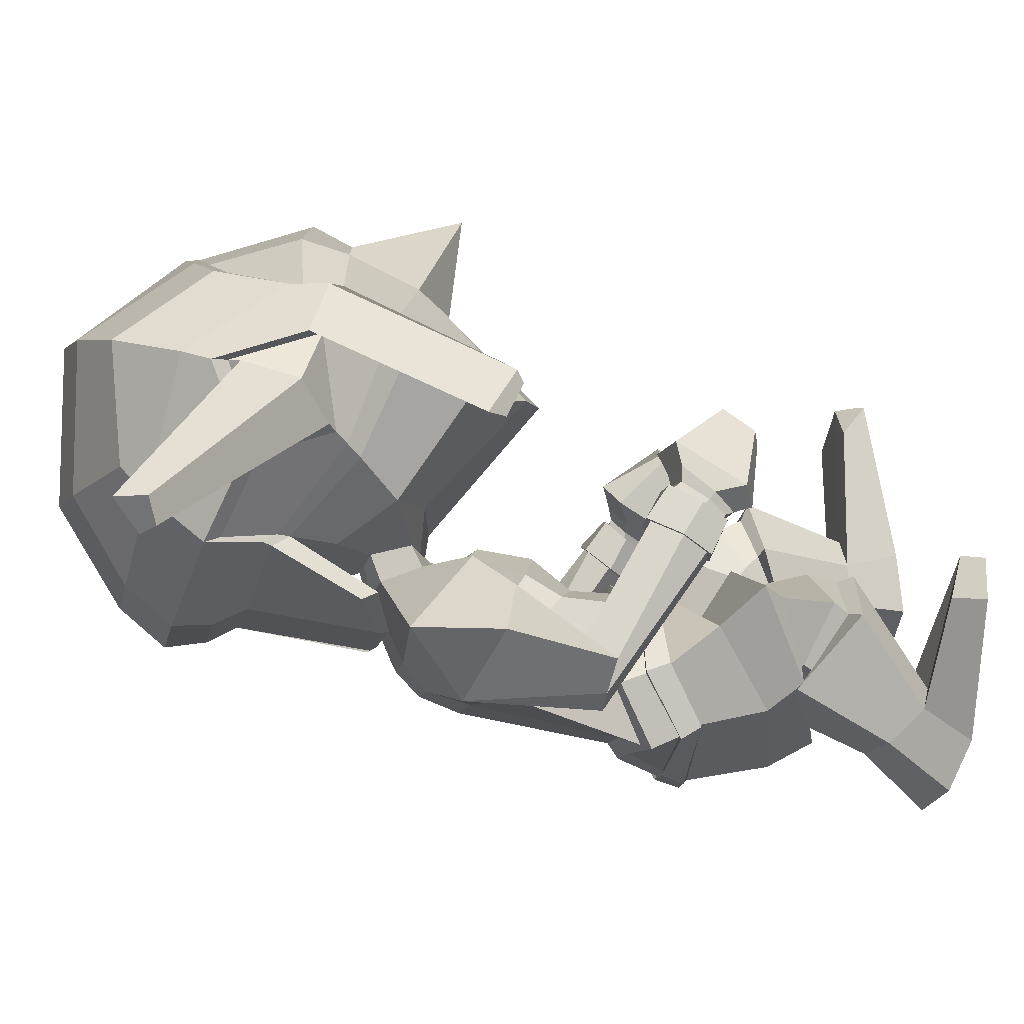
<metadata>
{"format":"obj","ext":"obj","renderer":"f3d","projection":"perspective","resolution":1024,"background":"white","views":[{"elev":-4.3,"azim":-97.6,"up":"+Y"}]}
</metadata>
<code>
o Goblin.001
v -0.6405 0.4868 -1.093
v -0.6039 0.3037 -1.219
v -0.4948 0.3 -1.158
v -0.4681 0.5026 -0.9657
v -0.6565 0.7036 -1.551
v -0.4861 0.7461 -1.584
v -0.5288 0.5939 -1.792
v -0.6796 0.5741 -1.728
v -0.3887 0.3027 -1.827
v -0.5086 0.3137 -1.798
v -0.3739 0.5986 -1.822
v -0.489 0.6643 -1.124
v -0.6808 0.5893 -1.195
v -0.364 0.7732 -1.573
v -0.4636 0.7476 -1.556
v -0.5948 0.7757 -1.393
v -0.3612 0.8427 -1.358
v -0.3939 0.1678 -1.321
v -0.4753 0.191 -1.323
v -0.5021 0.1567 -1.447
v -0.3981 0.1075 -1.464
v -0.6738 0.3521 -1.711
v -0.5352 0.1502 -1.702
v -0.7076 0.2995 -1.664
v -0.5907 0.2251 -1.326
v -0.7007 0.3711 -1.292
v -0.6609 0.2336 -1.413
v -0.782 0.5421 -1.608
v -0.7145 0.6741 -1.421
v -0.3814 0.2548 -1.14
v -0.4147 0.2075 -1.16
v -0.3804 0.1954 -1.15
v -0.4544 0.214 -1.255
v -0.4739 0.2311 -1.181
v -0.4123 0.1949 -1.265
v -0.3789 0.1943 -1.1
v -0.4161 0.1816 -1.119
v -0.4867 0.1988 -1.09
v -0.3791 0.2303 -1.048
v -0.489 0.1909 -1.162
v -0.4593 0.1637 -1.237
v -0.644 0.07563 -1.199
v -0.6333 0.2036 -1.086
v -0.4126 0.14 -1.252
v -0.4794 0.01532 -1.196
v -0.4929 0.1774 -0.9707
v -0.3775 0.213 -0.9435
v -0.7992 0.06814 -1.046
v -0.6634 0.151 -1.012
v -0.4612 -0.03771 -1.152
v -0.6253 -0.05616 -1.103
v -0.4884 0.1369 -0.9023
v -0.3717 0.153 -0.8676
v -0.4571 -0.06269 -1.07
v -0.6612 -0.05214 -1.017
v -0.4293 0.1274 -0.7861
v -0.3662 0.1493 -0.7951
v -0.6227 0.06213 -0.9905
v -0.5116 -0.1363 -0.76
v -0.5367 -0.02813 -0.8103
v -0.4111 -0.1246 -0.7847
v -0.4357 0.1438 -0.7805
v -0.3673 0.1657 -0.7931
v -0.5348 -0.1435 -0.7434
v -0.5614 -0.02167 -0.8056
v -0.4128 -0.1539 -0.7643
v -0.3639 0.1672 -0.7249
v -0.3967 0.1621 -0.7178
v -0.3639 0.1684 -0.7122
v -0.5491 0.01079 -0.712
v -0.5423 -0.09944 -0.6534
v -0.5937 -0.07369 -0.5395
v -0.5992 0.081 -0.6283
v -0.3921 -0.205 -0.6494
v -0.3874 -0.1808 -0.4925
v -0.5909 0.09375 -1.041
v -0.7629 -0.07294 -0.8733
v -0.7817 -0.0424 -0.8682
v -0.6713 -0.02396 -0.8472
v -0.6955 0.03711 -0.8957
v -0.7482 0.04672 -0.9054
v -0.7866 0.01767 -0.85
v -0.7007 0.1938 -0.6734
v -0.7335 0.2071 -0.6804
v -0.6607 0.2246 -0.7331
v -0.6738 0.2517 -0.778
v -0.7238 0.2623 -0.7793
v -0.746 0.2366 -0.7239
v -0.6903 0.2818 -0.6214
v -0.6423 0.2723 -0.6283
v -0.5978 0.2931 -0.6095
v -0.6619 0.2931 -0.5809
v -0.6322 0.3157 -0.6976
v -0.5762 0.3562 -0.7116
v -0.6615 0.3503 -0.7352
v -0.6141 0.3919 -0.7459
v -0.727 0.3608 -0.7224
v -0.7026 0.4075 -0.7286
v -0.7191 0.3166 -0.6609
v -0.7244 0.3283 -0.6045
v -0.588 0.4105 -0.5771
v -0.6254 0.4118 -0.562
v -0.5845 0.4411 -0.6226
v -0.617 0.4557 -0.6289
v -0.6592 0.4719 -0.633
v -0.6621 0.4322 -0.5747
v -0.3688 0.5019 -0.9278
v -0.3642 0.7712 -1.599
v -0.3676 0.6702 -1.101
v -0.6339 0.7045 -1.524
v -0.6917 0.674 -1.395
v -0.3977 0.1146 -1.714
v -0.3877 0.1839 -1.27
v -0.3847 0.1235 -1.257
v -0.3785 -0.002808 -1.2
v -0.3762 -0.04786 -1.156
v -0.3742 -0.07873 -1.081
v -0.3485 -0.1357 -0.7934
v -0.3432 -0.1655 -0.7724
v -0.4155 0.149 -0.7153
v -0.4198 0.08896 -0.634
v -0.3292 -0.2135 -0.6476
v -0.3323 -0.1185 -0.5136
v -0.3517 0.00348 -0.5112
v -0.3705 0.1059 -0.6688
v -0.3737 0.1101 -0.573
v -0.6576 0.1524 -0.5558
v -0.4448 0.189 -0.5731
v -0.6407 -0.02318 -0.4824
v -0.439 -0.1342 -0.4172
v -0.3703 0.02166 -0.4301
v -0.3853 0.1417 -0.4856
v -0.5029 0.1807 -0.4395
v -0.657 0.1222 -0.4288
v -0.6584 0.1012 -0.4031
v -0.5204 0.1653 -0.3892
v -0.622 0.009639 -0.4779
v -0.6224 0.000749 -0.4635
v -0.4865 -0.04326 -0.4339
v -0.494 -0.03857 -0.4396
v -0.4106 0.01487 -0.4254
v -0.4382 0.121 -0.4387
v -0.4505 0.1158 -0.4096
v -0.4216 0.01955 -0.4219
v -0.6553 0.209 -0.1915
v -0.7175 0.1299 -0.2279
v -0.7795 0.1243 -0.1815
v -0.6803 0.2041 -0.1521
v -0.6565 -0.06959 -0.2632
v -0.629 -0.1327 -0.321
v -0.6872 -0.2167 -0.2284
v -0.7416 -0.126 -0.2023
v -0.5398 -0.1531 -0.3442
v -0.5689 -0.2568 -0.2435
v -0.4995 -0.1168 -0.3161
v -0.5253 -0.06001 -0.265
v -0.5478 -0.1031 -0.1674
v -0.514 -0.2051 -0.2098
v -0.5953 0.1596 -0.187
v -0.6112 0.2007 -0.1394
v -0.6065 -0.04054 -0.1701
v -0.591 -0.03388 -0.2367
v -0.6705 0.2696 -0.6448
v -0.7068 0.276 -0.6397
v -0.6545 0.302 -0.7018
v -0.6721 0.3275 -0.7328
v -0.72 0.3334 -0.7224
v -0.7241 0.3019 -0.6727
v -1.093 0.2202 -1.644
v -1.12 0.2667 -1.657
v -1.103 0.2655 -1.713
v -1.069 0.2081 -1.671
v -0.7589 0.4095 -1.339
v -0.7945 0.5768 -1.365
v -0.8292 0.4929 -1.403
v -0.7938 0.4191 -1.354
v -0.7979 0.5266 -1.527
v -0.8263 0.5227 -1.506
v -0.8056 0.3653 -1.472
v -0.8048 0.3812 -1.463
v -0.5298 0.7613 -1.302
v -0.3627 0.8048 -1.286
v -0.7189 0.6712 -1.325
v -0.4952 0.7044 -1.171
v -0.6939 0.619 -1.229
v -0.3582 0.8581 -1.075
v -0.6944 0.2142 -1.447
v -0.702 0.221 -1.463
v -0.539 0.0804 -1.549
v -0.5261 0.11 -1.484
v -0.732 0.3918 -1.317
v -0.7506 0.2252 -1.537
v -0.6786 0.2355 -1.436
v -0.7736 0.215 -1.566
v -0.5539 0.07852 -1.619
v -0.4009 0.0429 -1.631
v -0.4007 0.05266 -1.553
v -0.3995 0.08009 -1.499
v -0.8197 0.5246 -1.557
v -0.8173 0.5773 -1.39
v -0.7417 0.6719 -1.352
v -0.8283 0.3646 -1.497
v -0.6885 0.0995 -0.3847
v -0.5263 0.1762 -0.3572
v -0.645 -0.0349 -0.496
v -0.4874 -0.08235 -0.484
v -0.4371 0.1202 -0.3926
v -0.3825 0.001339 -0.433
v -0.4245 0.04406 -1.241
v -0.5293 0.07035 -1.227
v -0.5522 0.06654 -1.244
v -0.425 0.03767 -1.254
v -0.643 0.1367 -1.256
v -0.6666 0.1232 -1.287
v -0.8082 0.4347 -1.048
v -0.7338 0.5025 -1.007
v -0.7555 0.5241 -1.022
v -0.8309 0.4402 -1.082
v -0.4235 0.1436 -0.745
v -0.3964 0.1548 -0.7513
v -0.3662 0.1585 -0.7787
v -0.5376 -0.121 -0.6918
v -0.5525 -0.005368 -0.7568
v -0.4011 -0.1879 -0.6972
v -0.3321 -0.1982 -0.6955
v -0.6245 0.1311 -0.5145
v -0.4708 0.1617 -0.5242
v -0.6085 0.006497 -0.4786
v -0.4663 -0.07146 -0.4423
v -0.4193 0.1168 -0.4736
v -0.4064 0.01809 -0.439
v -0.6786 0.2594 -0.6493
v -0.7147 0.2667 -0.6476
v -0.6574 0.2894 -0.7054
v -0.6708 0.3141 -0.7409
v -0.7198 0.3223 -0.7361
v -0.7304 0.2933 -0.684
v -0.6897 0.1943 -0.6663
v -0.6733 0.2565 -0.6395
v -0.7251 0.2652 -0.6403
v -0.7374 0.2032 -0.6722
v -0.6506 0.2236 -0.7295
v -0.6476 0.2884 -0.7008
v -0.6663 0.2549 -0.7846
v -0.6632 0.318 -0.7501
v -0.7316 0.267 -0.7883
v -0.7275 0.327 -0.7471
v -0.7558 0.2379 -0.7259
v -0.742 0.2961 -0.6876
v -0.4277 0.1489 -0.7477
v -0.4201 0.1565 -0.7136
v -0.3991 0.1604 -0.7515
v -0.5452 -0.1257 -0.6903
v -0.5504 -0.1032 -0.6529
v -0.5574 0.01478 -0.7118
v -0.5602 -0.00115 -0.757
v -0.4041 -0.1955 -0.7003
v -0.3946 -0.212 -0.6565
v -0.3348 -0.2056 -0.6999
v -0.3322 -0.221 -0.6526
v -0.3944 0.1542 -0.7197
v -0.3654 0.1658 -0.7588
v -0.3666 0.1643 -0.7797
v -0.3627 0.1453 -0.7154
v -0.1111 0.4738 -1.106
v -0.2727 0.4989 -0.9712
v -0.273 0.2953 -1.164
v -0.1686 0.2889 -1.226
v -0.08192 0.6758 -1.555
v -0.07128 0.5436 -1.73
v -0.2199 0.5784 -1.794
v -0.2456 0.7341 -1.585
v -0.2681 0.3017 -1.799
v -0.06631 0.5669 -1.204
v -0.2481 0.6556 -1.128
v -0.1359 0.7548 -1.397
v -0.2681 0.7379 -1.557
v -0.2902 0.1476 -1.449
v -0.311 0.1852 -1.326
v -0.09918 0.3233 -1.713
v -0.07048 0.2675 -1.667
v -0.2572 0.1362 -1.703
v -0.1927 0.2093 -1.331
v -0.1232 0.2093 -1.418
v -0.06851 0.3452 -1.3
v -0.02735 0.6429 -1.427
v 0.02448 0.5046 -1.614
v -0.3484 0.2084 -1.164
v -0.2942 0.232 -1.189
v -0.3213 0.2151 -1.262
v -0.3632 0.1955 -1.267
v -0.275 0.2043 -1.081
v -0.3415 0.183 -1.122
v -0.2809 0.1917 -1.167
v -0.109 0.2176 -1.119
v -0.1151 0.09076 -1.217
v -0.3104 0.1667 -1.244
v -0.2804 0.0204 -1.202
v -0.3573 0.1411 -1.255
v -0.2502 0.1849 -0.9518
v -0.0679 0.1784 -1.063
v 0.05934 0.102 -1.102
v -0.1252 -0.04408 -1.122
v -0.2916 -0.03277 -1.157
v -0.2481 0.1386 -0.8934
v -0.0811 -0.04124 -1.029
v -0.2921 -0.05783 -1.076
v -0.2983 0.1153 -0.8118
v -0.1045 0.08242 -0.9788
v -0.1576 -0.02016 -0.8282
v -0.1707 -0.1122 -0.7663
v -0.2863 -0.1148 -0.7938
v -0.2947 0.1271 -0.8176
v -0.1325 -0.008681 -0.8268
v -0.1434 -0.1108 -0.747
v -0.2746 -0.141 -0.773
v -0.3303 0.1618 -0.7385
v -0.154 0.04437 -0.7493
v -0.1296 0.1446 -0.6868
v -0.1103 0.01839 -0.5556
v -0.1445 -0.04615 -0.6667
v -0.2759 -0.145 -0.4875
v -0.2708 -0.1856 -0.653
v -0.1027 0.1413 -1.02
v 0.05498 -0.02899 -0.923
v 0.0299 -0.05173 -0.8938
v -0.05411 -0.008369 -0.8977
v -0.0363 0.06421 -0.881
v 0.02158 0.07024 -0.9212
v 0.06054 0.03421 -0.9008
v 0.01838 0.1801 -0.6896
v -0.01708 0.1748 -0.6836
v -0.05668 0.2133 -0.7399
v -0.04198 0.247 -0.7795
v 0.008426 0.2557 -0.7787
v 0.02916 0.2204 -0.7286
v -0.03575 0.2634 -0.6226
v -0.07079 0.2764 -0.587
v -0.1298 0.277 -0.6251
v -0.08243 0.2547 -0.6368
v -0.1358 0.3413 -0.7297
v -0.08235 0.3004 -0.7056
v -0.09332 0.377 -0.7571
v -0.04833 0.3357 -0.7377
v -0.00859 0.3928 -0.7261
v 0.01454 0.3463 -0.7152
v -0.006144 0.3123 -0.6002
v -0.002182 0.3 -0.6563
v -0.1107 0.397 -0.5744
v -0.1453 0.3956 -0.5951
v -0.1416 0.4262 -0.6406
v -0.1085 0.4409 -0.6418
v -0.06629 0.4571 -0.6392
v -0.07242 0.4174 -0.5811
v -0.04965 0.645 -1.4
v -0.1044 0.6791 -1.528
v -0.3089 0.148 -0.7494
v -0.3076 0.1099 -0.6856
v -0.3144 0.2257 -0.6663
v -0.09552 0.2429 -0.6422
v -0.08144 0.09045 -0.5076
v -0.2487 -0.0608 -0.414
v -0.3529 0.06393 -0.4525
v -0.3726 0.1784 -0.5417
v -0.2636 0.2786 -0.5547
v -0.2482 0.2988 -0.5093
v -0.1011 0.2722 -0.5011
v -0.1057 0.2681 -0.5352
v -0.1075 0.1435 -0.4708
v -0.107 0.1373 -0.4841
v -0.2225 0.06369 -0.4338
v -0.2288 0.05421 -0.4318
v -0.3164 0.08575 -0.448
v -0.3086 0.1072 -0.4422
v -0.3057 0.2253 -0.4882
v -0.3164 0.2024 -0.5151
v -0.08367 0.5384 -0.2726
v -0.06415 0.547 -0.2308
v 0.0433 0.4729 -0.2244
v -0.01291 0.461 -0.2827
v -0.06734 0.2357 -0.2866
v 0.0271 0.2317 -0.1821
v -0.01184 0.136 -0.1725
v -0.07697 0.1458 -0.2895
v -0.1214 0.07181 -0.164
v -0.1585 0.0992 -0.2857
v -0.2073 0.1358 -0.2819
v -0.1865 0.1236 -0.162
v -0.1716 0.2373 -0.172
v -0.1969 0.2147 -0.2798
v -0.1414 0.4877 -0.2698
v -0.134 0.5402 -0.2257
v -0.1182 0.3006 -0.1863
v -0.1406 0.2646 -0.2811
v -0.05161 0.2501 -0.6489
v -0.01548 0.2558 -0.6389
v -0.05971 0.2863 -0.7054
v -0.03889 0.3132 -0.7319
v 0.007073 0.3186 -0.7153
v 0.005209 0.2839 -0.6675
v 0.2995 0.159 -1.657
v 0.2745 0.149 -1.683
v 0.3121 0.2034 -1.727
v 0.3311 0.203 -1.67
v -0.007787 0.3772 -1.347
v 0.02774 0.3832 -1.361
v 0.0687 0.4539 -1.412
v 0.04321 0.5401 -1.373
v 0.06474 0.4853 -1.516
v 0.03779 0.4904 -1.535
v 0.03288 0.3439 -1.471
v 0.03217 0.3276 -1.479
v -0.2014 0.747 -1.305
v -0.02225 0.6409 -1.331
v -0.2392 0.6944 -1.174
v -0.05117 0.5938 -1.238
v -0.09181 0.1863 -1.451
v -0.2692 0.09747 -1.485
v -0.2595 0.06649 -1.55
v -0.08382 0.1923 -1.467
v -0.0359 0.3624 -1.325
v -0.1055 0.2093 -1.441
v -0.03575 0.1912 -1.541
v -0.245 0.06302 -1.62
v -0.0137 0.1783 -1.57
v 6.4e-05 0.6393 -1.358
v 0.06542 0.5385 -1.399
v 0.05986 0.4855 -1.564
v 0.05452 0.3242 -1.505
v -0.07216 0.2899 -0.4897
v -0.2473 0.3301 -0.4939
v -0.07534 0.09764 -0.4763
v -0.2156 0.001331 -0.4437
v -0.32 0.2395 -0.4778
v -0.3414 0.07834 -0.4392
v -0.373 0.04174 -1.241
v -0.3734 0.03535 -1.255
v -0.2438 0.05264 -1.246
v -0.2658 0.05851 -1.229
v -0.1254 0.09878 -1.292
v -0.1469 0.1144 -1.26
v 0.0511 0.3975 -1.056
v 0.0734 0.4009 -1.091
v 0.007786 0.491 -1.029
v -0.01552 0.4714 -1.014
v -0.3333 0.1485 -0.7747
v -0.3042 0.1318 -0.7882
v -0.1437 0.01729 -0.7863
v -0.1426 -0.07668 -0.6999
v -0.2693 -0.1707 -0.7009
v -0.1277 0.2259 -0.5992
v -0.2867 0.2201 -0.6183
v -0.1194 0.1119 -0.51
v -0.2388 0.006399 -0.4499
v -0.331 0.1727 -0.5403
v -0.3189 0.07683 -0.4664
v -0.04269 0.2376 -0.6532
v -0.005134 0.2441 -0.6471
v -0.05711 0.2735 -0.7081
v -0.04057 0.3014 -0.7369
v 0.006848 0.3084 -0.7278
v 0.01397 0.2736 -0.6794
v -0.0251 0.1724 -0.6745
v 0.02337 0.1784 -0.6811
v 0.005829 0.2405 -0.6397
v -0.04897 0.2328 -0.6448
v -0.0662 0.2121 -0.7374
v -0.0676 0.2724 -0.7054
v -0.04863 0.2515 -0.7857
v -0.04806 0.3072 -0.7443
v 0.01668 0.2612 -0.7866
v 0.01466 0.3142 -0.7372
v 0.03911 0.2217 -0.7296
v 0.02629 0.2756 -0.6824
v -0.3007 0.1387 -0.7908
v -0.3311 0.1552 -0.7747
v -0.3058 0.1557 -0.7494
v -0.1343 -0.0786 -0.6965
v -0.1371 0.02349 -0.7878
v -0.1467 0.04998 -0.75
v -0.1359 -0.04785 -0.6653
v -0.2653 -0.1775 -0.7037
v -0.2679 -0.1928 -0.6603
v -0.3291 -0.2045 -0.6997
v -0.3257 -0.2194 -0.6522
v -0.3315 0.1537 -0.7399
f 1 2 3 4
f 5 6 7 8
f 9 10 7 11
f 1 4 12 13
f 14 15 16 17
f 18 19 20 21
f 22 10 23 24
f 25 2 26 27
f 2 1 13 26
f 5 8 28 29
f 8 22 24 28
f 30 3 31 32
f 2 25 33 34
f 25 19 35 33
f 36 37 38 39
f 40 41 42 43
f 41 44 45 42
f 39 38 46 47
f 43 42 48 49
f 42 45 50 51
f 47 46 52 53
f 51 50 54 55
f 53 52 56 57
f 58 55 59 60
f 55 54 61 59
f 57 56 62 63
f 60 59 64 65
f 59 61 66 64
f 67 68 69
f 70 71 72 73
f 71 74 75 72
f 42 51 48
f 76 43 49
f 51 55 77 78
f 55 58 79 77
f 58 76 80 79
f 76 49 81 80
f 49 48 82 81
f 48 51 78 82
f 78 77 83 84
f 77 79 85 83
f 79 80 86 85
f 80 81 87 86
f 81 82 88 87
f 82 78 84 88
f 89 90 91 92
f 90 93 94 91
f 93 95 96 94
f 95 97 98 96
f 97 99 100 98
f 99 89 92 100
f 92 91 101 102
f 91 94 103 101
f 94 96 104 103
f 96 98 105 104
f 98 100 106 105
f 100 92 102 106
f 3 30 107 4
f 6 108 11 7
f 10 22 8 7
f 4 107 109 12
f 15 110 111 16
f 19 25 27 20
f 10 9 112 23
f 3 2 34 31
f 19 18 113 35
f 37 40 43 38
f 44 114 115 45
f 38 43 76 46
f 45 115 116 50
f 46 76 58 52
f 50 116 117 54
f 52 58 60 56
f 54 117 118 61
f 56 60 65 62
f 61 118 119 66
f 120 70 73 121
f 74 122 123 75
f 75 123 124
f 125 121 126
f 121 73 127 128
f 73 72 129 127
f 72 75 130 129
f 75 124 131 130
f 126 121 128 132
f 133 134 135 136
f 134 137 138 135
f 137 139 140 138
f 141 142 143 144
f 139 141 144 140
f 142 133 136 143
f 145 146 147 148
f 149 150 151 152
f 150 153 154 151
f 155 156 157 158
f 153 155 158 154
f 159 145 148 160
f 101 103 104 105 106 102
f 152 151 154 158 157 161
f 162 149 146 145
f 149 152 147 146
f 152 161 148 147
f 161 157 160 148
f 157 156 159 160
f 156 162 145 159
f 163 90 89 164
f 165 93 90 163
f 166 95 93 165
f 167 97 95 166
f 168 99 97 167
f 164 89 99 168
f 31 37 36 32
f 33 41 40 34
f 35 44 41 33
f 34 40 37 31
f 113 114 44 35
f 169 170 171 172
f 173 174 175 176
f 174 177 178 175
f 177 179 180 178
f 179 173 176 180
f 176 175 170 169
f 175 178 171 170
f 178 180 172 171
f 180 176 169 172
f 16 181 182 17
f 111 183 181 16
f 184 181 183 185
f 186 182 181 184
f 12 184 185 13
f 109 186 184 12
f 187 188 189 190
f 191 173 179 192 193
f 188 194 195 189
f 189 195 196 197
f 26 191 193 27
f 190 189 197 198
f 13 185 191 26
f 185 183 174 173 191
f 28 199 200 201 29
f 23 195 194 24
f 112 196 195 23
f 24 194 202 199 28
f 203 149 162 204
f 205 150 149 203
f 206 153 150 205
f 207 156 155 208
f 208 155 153 206
f 204 162 156 207
f 135 203 204 136
f 138 205 203 135
f 140 206 205 138
f 143 207 208 144
f 144 208 206 140
f 136 204 207 143
f 110 15 6 5
f 15 14 108 6
f 209 210 211 212
f 210 213 214 211
f 27 193 188 187
f 193 192 194 188
f 192 179 202 194
f 179 177 199 202
f 177 174 200 199
f 215 216 217 218
f 183 111 29 201
f 111 110 5 29
f 174 183 216 215
f 183 201 217 216
f 201 200 218 217
f 200 174 215 218
f 20 27 213 210
f 27 187 214 213
f 187 190 211 214
f 190 198 212 211
f 198 21 209 212
f 21 20 210 209
f 62 219 220 221 63
f 64 222 223 65
f 66 224 222 64
f 65 223 219 62
f 119 225 224 66
f 226 134 133 227
f 228 137 134 226
f 229 139 137 228
f 230 142 141 231
f 231 141 139 229
f 227 133 142 230
f 127 226 227 128
f 129 228 226 127
f 130 229 228 129
f 132 230 231 131
f 131 231 229 130
f 128 227 230 132
f 232 163 164 233
f 234 165 163 232
f 235 166 165 234
f 236 167 166 235
f 237 168 167 236
f 233 164 168 237
f 238 239 240 241
f 242 243 239 238
f 244 245 243 242
f 246 247 245 244
f 248 249 247 246
f 241 240 249 248
f 232 233 240 239
f 233 237 249 240
f 237 236 247 249
f 236 235 245 247
f 235 234 243 245
f 234 232 239 243
f 84 83 238 241
f 83 85 242 238
f 85 86 244 242
f 86 87 246 244
f 87 88 248 246
f 88 84 241 248
f 250 251 68 252
f 253 254 255 256
f 257 258 254 253
f 256 255 251 250
f 259 260 258 257
f 219 223 256 250
f 223 222 253 256
f 222 224 257 253
f 224 225 259 257
f 225 122 260 259
f 122 74 258 260
f 74 71 254 258
f 71 70 255 254
f 70 120 251 255
f 120 261 68 251
f 252 262 263
f 220 219 250 252
f 68 67 262 252
f 261 120 121 125 264
f 261 264 69 68
f 221 220 252 263
f 124 126 132 131
f 265 266 267 268
f 269 270 271 272
f 9 11 271 273
f 265 274 275 266
f 14 17 276 277
f 18 21 278 279
f 280 281 282 273
f 283 284 285 268
f 268 285 274 265
f 269 286 287 270
f 270 287 281 280
f 30 32 288 267
f 268 289 290 283
f 283 290 291 279
f 36 39 292 293
f 294 295 296 297
f 297 296 298 299
f 39 47 300 292
f 295 301 302 296
f 296 303 304 298
f 47 53 305 300
f 303 306 307 304
f 53 57 308 305
f 309 310 311 306
f 306 311 312 307
f 57 63 313 308
f 310 314 315 311
f 311 315 316 312
f 67 69 317
f 318 319 320 321
f 321 320 322 323
f 296 302 303
f 324 301 295
f 303 325 326 306
f 306 326 327 309
f 309 327 328 324
f 324 328 329 301
f 301 329 330 302
f 302 330 325 303
f 325 331 332 326
f 326 332 333 327
f 327 333 334 328
f 328 334 335 329
f 329 335 336 330
f 330 336 331 325
f 337 338 339 340
f 340 339 341 342
f 342 341 343 344
f 344 343 345 346
f 346 345 347 348
f 348 347 338 337
f 338 349 350 339
f 339 350 351 341
f 341 351 352 343
f 343 352 353 345
f 345 353 354 347
f 347 354 349 338
f 267 266 107 30
f 272 271 11 108
f 273 271 270 280
f 266 275 109 107
f 277 276 355 356
f 279 278 284 283
f 273 282 112 9
f 267 288 289 268
f 279 291 113 18
f 293 292 295 294
f 299 298 115 114
f 292 300 324 295
f 298 304 116 115
f 300 305 309 324
f 304 307 117 116
f 305 308 310 309
f 307 312 118 117
f 308 313 314 310
f 312 316 119 118
f 357 358 319 318
f 323 322 123 122
f 322 124 123
f 125 126 358
f 358 359 360 319
f 319 360 361 320
f 320 361 362 322
f 322 362 363 124
f 126 364 359 358
f 365 366 367 368
f 368 367 369 370
f 370 369 371 372
f 373 374 375 376
f 372 371 374 373
f 376 375 366 365
f 377 378 379 380
f 381 382 383 384
f 384 383 385 386
f 387 388 389 390
f 386 385 388 387
f 391 392 378 377
f 350 349 354 353 352 351
f 382 393 389 388 385 383
f 394 377 380 381
f 381 380 379 382
f 382 379 378 393
f 393 378 392 389
f 389 392 391 390
f 390 391 377 394
f 395 396 337 340
f 397 395 340 342
f 398 397 342 344
f 399 398 344 346
f 400 399 346 348
f 396 400 348 337
f 288 32 36 293
f 290 289 294 297
f 291 290 297 299
f 289 288 293 294
f 113 291 299 114
f 401 402 403 404
f 405 406 407 408
f 408 407 409 410
f 410 409 411 412
f 412 411 406 405
f 406 401 404 407
f 407 404 403 409
f 409 403 402 411
f 411 402 401 406
f 276 17 182 413
f 355 276 413 414
f 415 416 414 413
f 186 415 413 182
f 275 274 416 415
f 109 275 415 186
f 417 418 419 420
f 421 422 423 412 405
f 420 419 424 425
f 419 197 196 424
f 285 284 422 421
f 418 198 197 419
f 274 285 421 416
f 416 421 405 408 414
f 287 286 426 427 428
f 282 281 425 424
f 112 282 424 196
f 281 287 428 429 425
f 430 431 394 381
f 432 430 381 384
f 433 432 384 386
f 434 435 387 390
f 435 433 386 387
f 431 434 390 394
f 367 366 431 430
f 369 367 430 432
f 371 369 432 433
f 375 374 435 434
f 374 371 433 435
f 366 375 434 431
f 356 269 272 277
f 277 272 108 14
f 436 437 438 439
f 439 438 440 441
f 284 417 420 422
f 422 420 425 423
f 423 425 429 412
f 412 429 428 410
f 410 428 427 408
f 442 443 444 445
f 414 426 286 355
f 355 286 269 356
f 408 442 445 414
f 414 445 444 426
f 426 444 443 427
f 427 443 442 408
f 278 439 441 284
f 284 441 440 417
f 417 440 438 418
f 418 438 437 198
f 198 437 436 21
f 21 436 439 278
f 313 63 221 446 447
f 315 314 448 449
f 316 315 449 450
f 314 313 447 448
f 119 316 450 225
f 451 452 365 368
f 453 451 368 370
f 454 453 370 372
f 455 456 373 376
f 456 454 372 373
f 452 455 376 365
f 360 359 452 451
f 361 360 451 453
f 362 361 453 454
f 364 363 456 455
f 363 362 454 456
f 359 364 455 452
f 457 458 396 395
f 459 457 395 397
f 460 459 397 398
f 461 460 398 399
f 462 461 399 400
f 458 462 400 396
f 463 464 465 466
f 467 463 466 468
f 469 467 468 470
f 471 469 470 472
f 473 471 472 474
f 464 473 474 465
f 457 466 465 458
f 458 465 474 462
f 462 474 472 461
f 461 472 470 460
f 460 470 468 459
f 459 468 466 457
f 331 464 463 332
f 332 463 467 333
f 333 467 469 334
f 334 469 471 335
f 335 471 473 336
f 336 473 464 331
f 475 476 317 477
f 478 479 480 481
f 482 478 481 483
f 479 475 477 480
f 484 482 483 485
f 447 475 479 448
f 448 479 478 449
f 449 478 482 450
f 450 482 484 225
f 225 484 485 122
f 122 485 483 323
f 323 483 481 321
f 321 481 480 318
f 318 480 477 357
f 357 477 317 486
f 476 263 262
f 446 476 475 447
f 317 476 262 67
f 486 264 125 358 357
f 486 317 69 264
f 221 263 476 446
f 124 363 364 126

</code>
